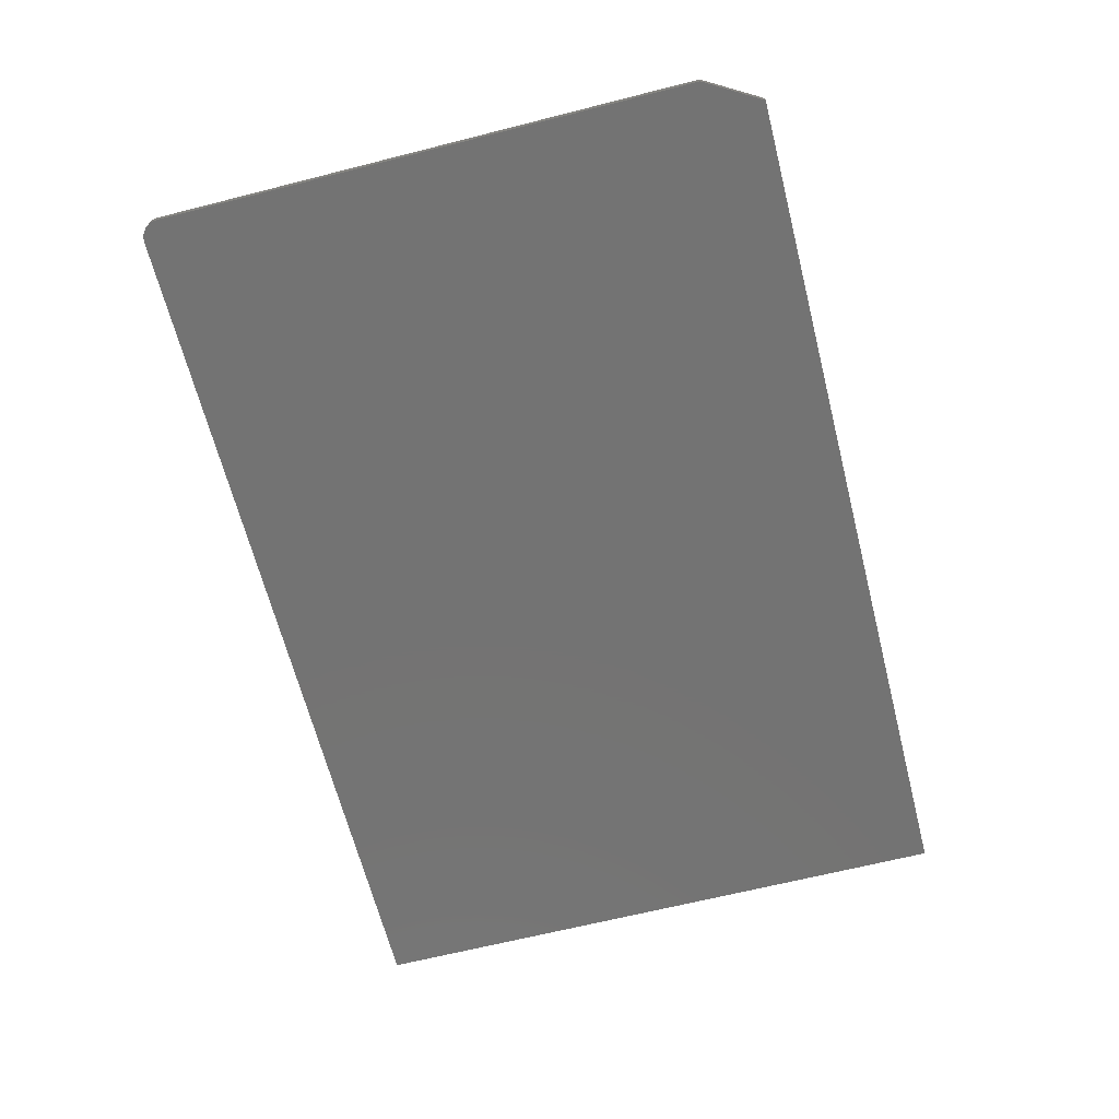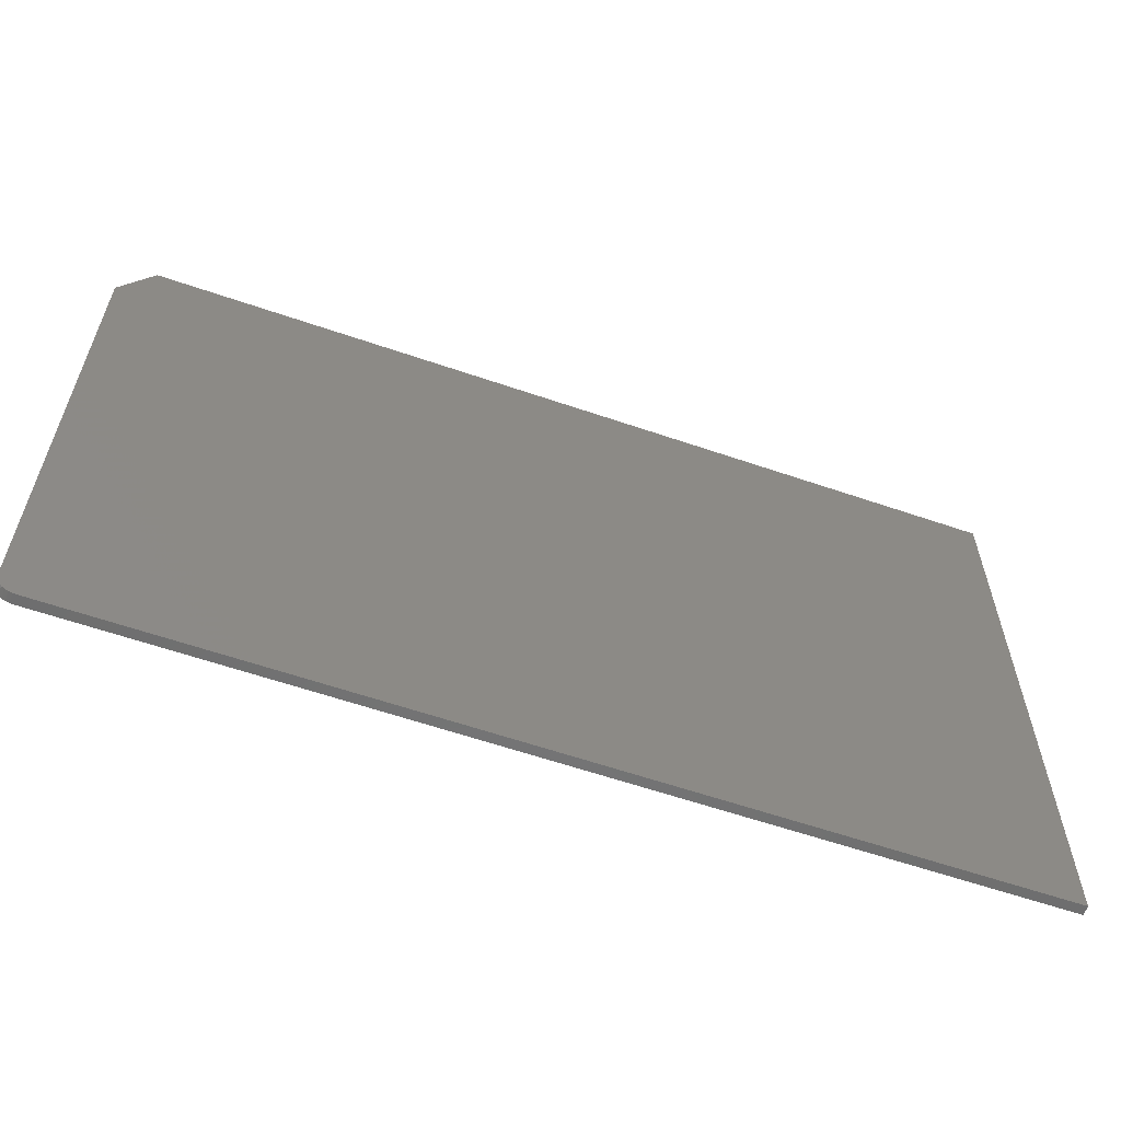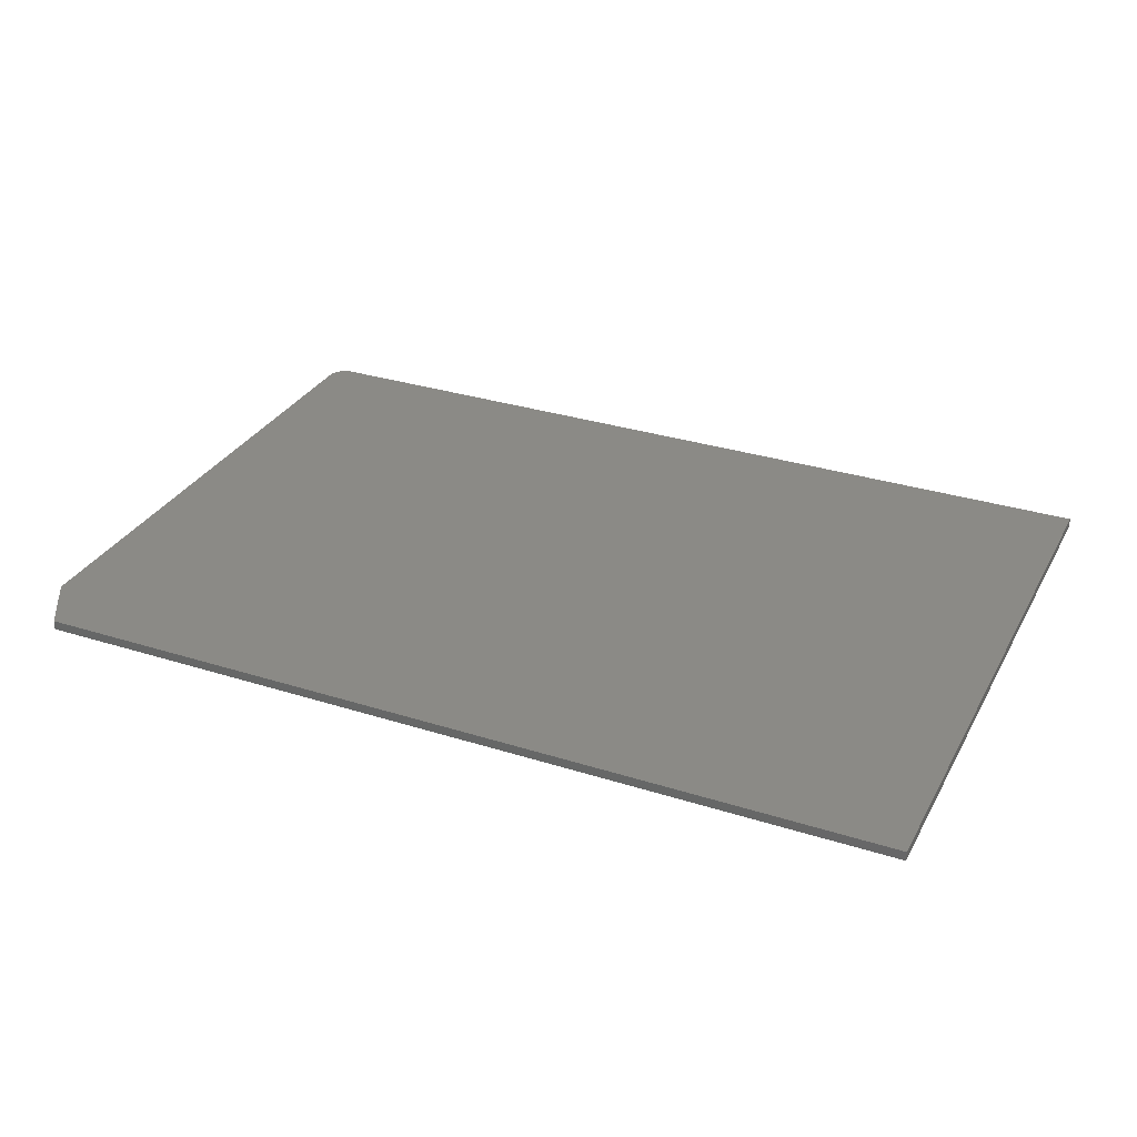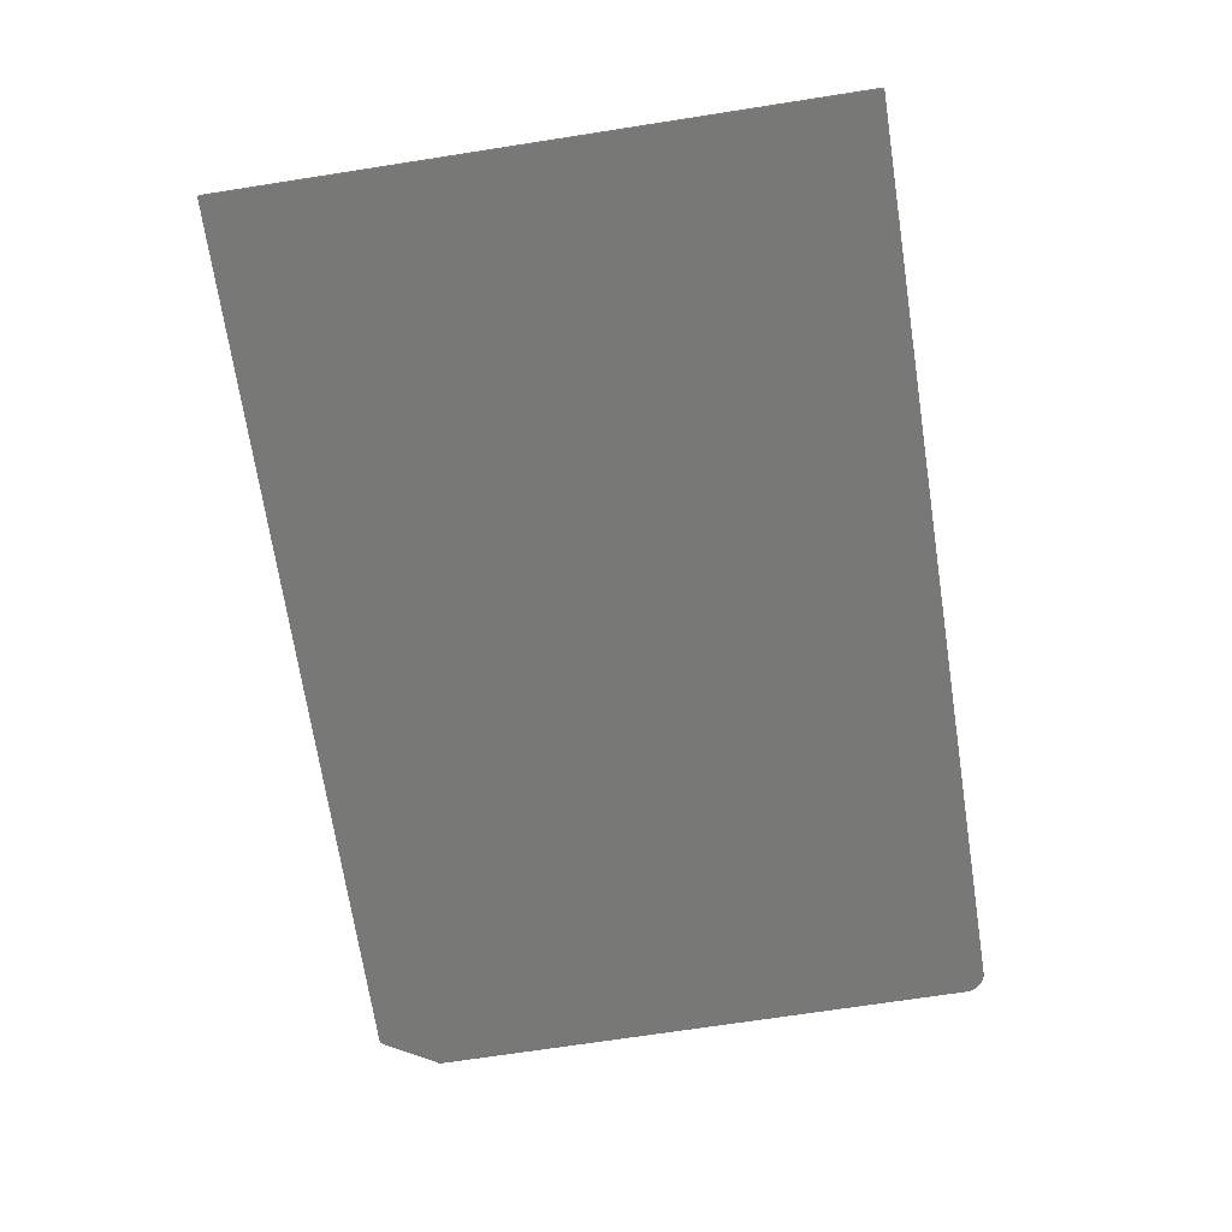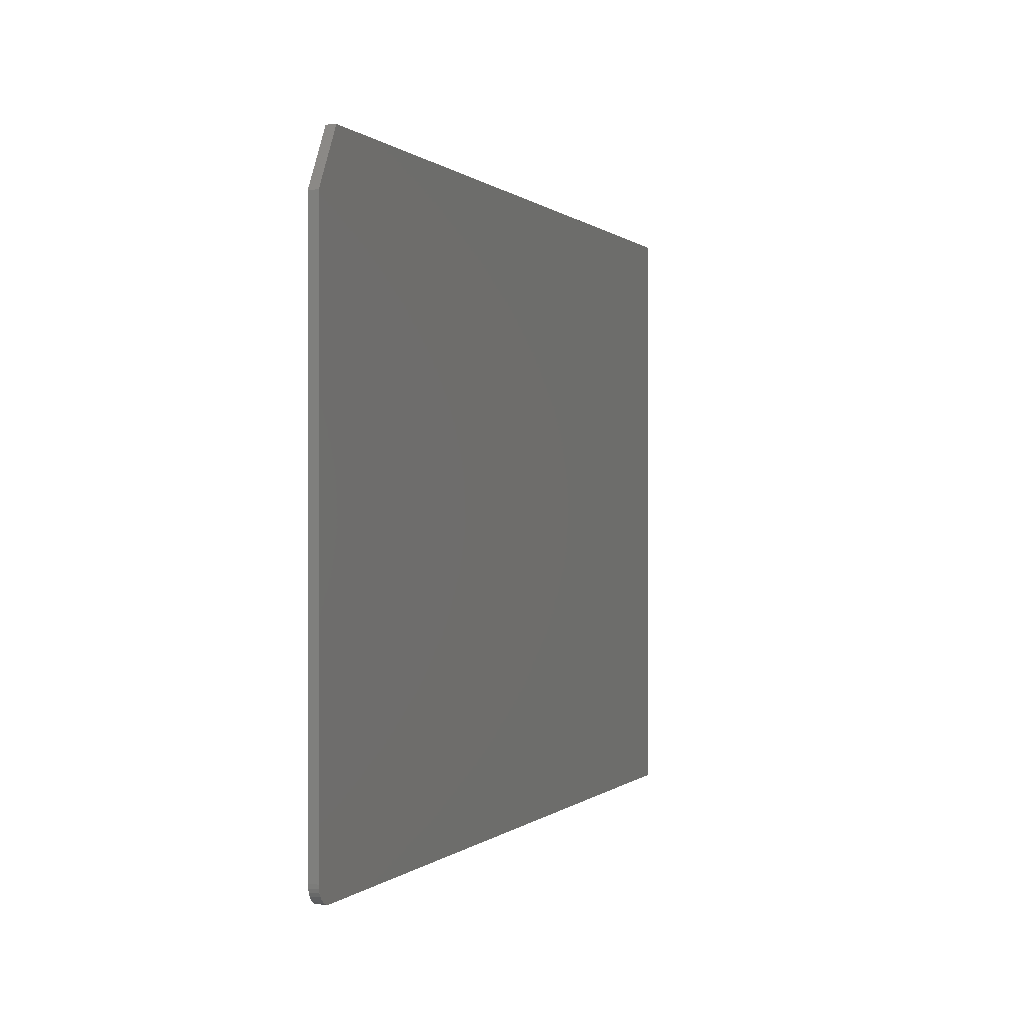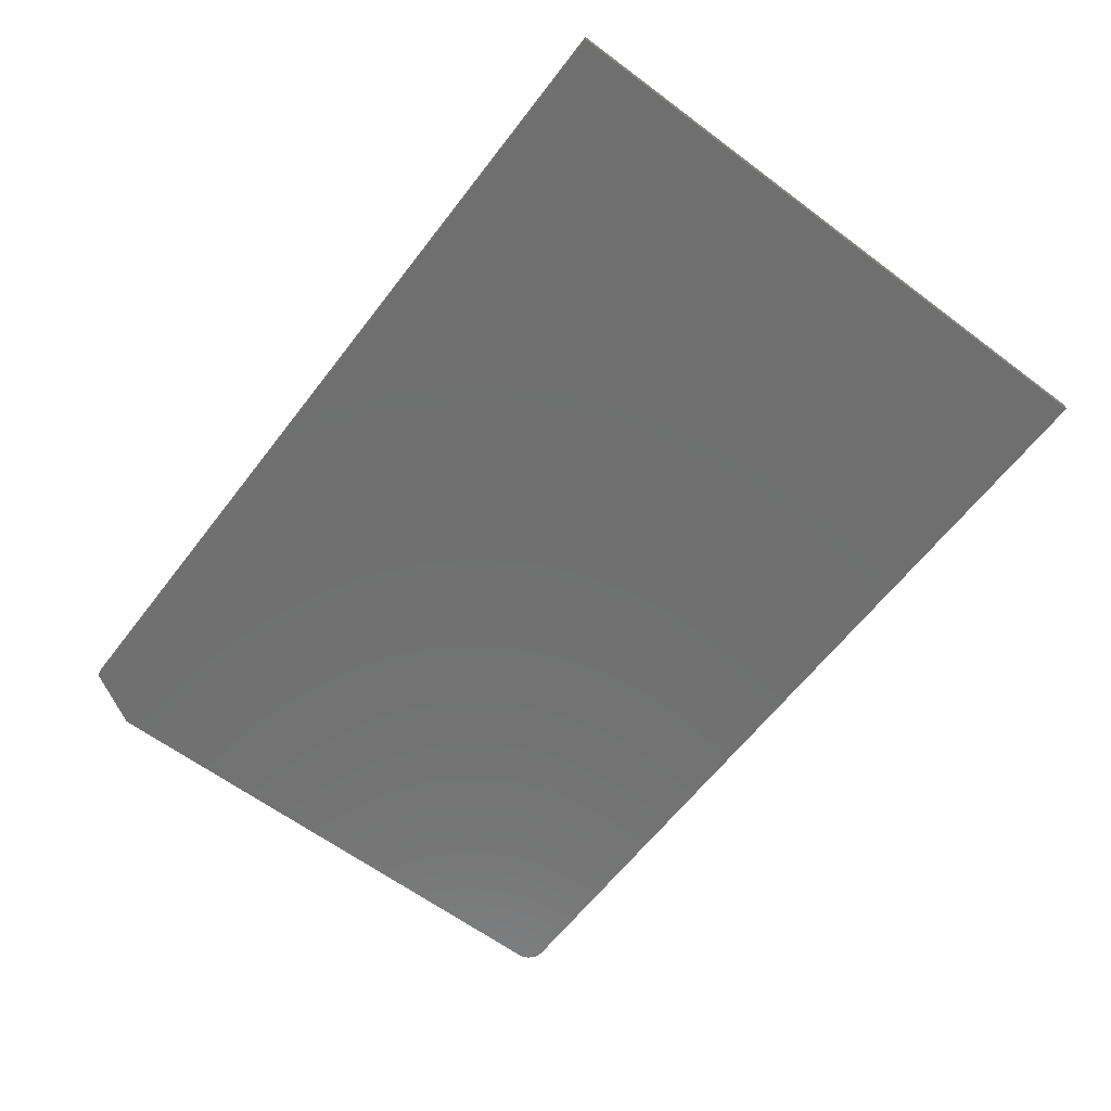
<metadata>
{"format":"stl","ext":"stl","renderer":"f3d","projection":"perspective","resolution":1024,"background":"white","views":[{"elev":-65.4,"azim":104.3,"up":"+Z"},{"elev":-60.1,"azim":160.6,"up":"+Y"},{"elev":31.1,"azim":-155.6,"up":"+Z"},{"elev":-70.7,"azim":-81.2,"up":"+Z"},{"elev":0.1,"azim":110.1,"up":"+Y"},{"elev":-61.7,"azim":-127.3,"up":"+Z"}]}
</metadata>
<code>
# stl→obj: 26 verts, 48 faces
v 0.7188 -0.5156 0.01562
v 0.7307 -0.5132 0.01562
v -0.75 -0.5156 0.01562
v 0.7248 -0.515 0.01562
v 0.7447 -0.5017 0.01562
v 0.7476 -0.4963 0.01562
v 0.7361 -0.5104 0.01562
v 0.7408 -0.5065 0.01562
v -0.75 0.5107 0.01562
v 0.7494 -0.4905 0.01562
v 0.75 -0.4844 0.01562
v 0.75 0.4169 0.01562
v 0.6953 0.5107 0.01562
v -0.75 -0.5156 0
v 0.7307 -0.5132 0
v 0.7188 -0.5156 0
v 0.7248 -0.515 0
v 0.7361 -0.5104 0
v 0.7476 -0.4963 0
v 0.7447 -0.5017 0
v 0.7408 -0.5065 0
v -0.75 0.5107 0
v 0.6953 0.5107 0
v 0.75 0.4169 0
v 0.75 -0.4844 0
v 0.7494 -0.4905 0
f 1 2 3
f 1 4 2
f 5 6 7
f 7 8 5
f 9 3 10
f 9 10 11
f 9 11 12
f 9 12 13
f 10 3 2
f 10 2 7
f 10 7 6
f 14 15 16
f 15 17 16
f 18 19 20
f 20 21 18
f 22 23 24
f 22 24 25
f 22 25 26
f 22 26 14
f 26 19 18
f 26 18 15
f 26 15 14
f 11 25 12
f 12 25 24
f 13 23 9
f 9 23 22
f 13 12 23
f 23 12 24
f 3 14 1
f 1 14 16
f 25 11 26
f 26 11 10
f 26 10 19
f 19 10 6
f 19 6 20
f 20 6 5
f 20 5 21
f 21 5 8
f 21 8 18
f 18 8 7
f 18 7 15
f 15 7 2
f 15 2 17
f 17 2 4
f 17 4 16
f 16 4 1
f 9 22 3
f 3 22 14

</code>
